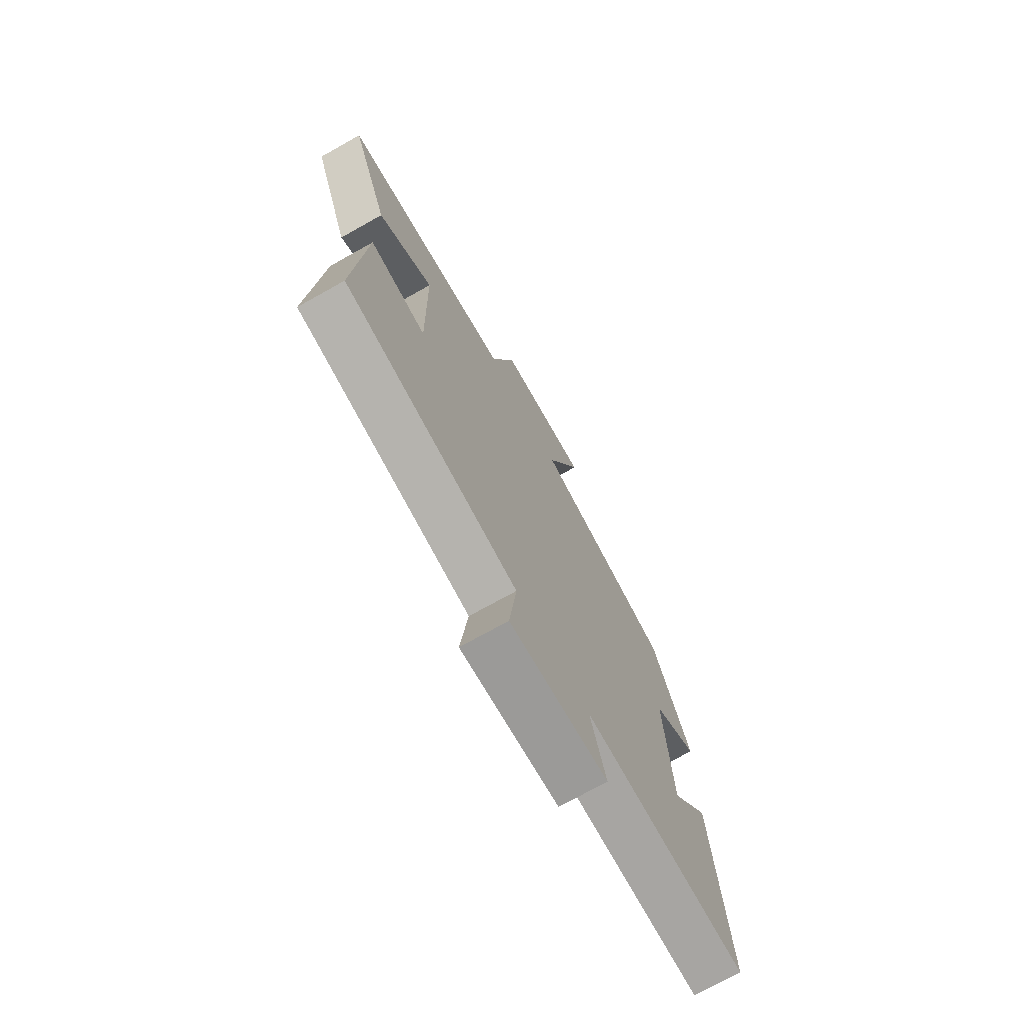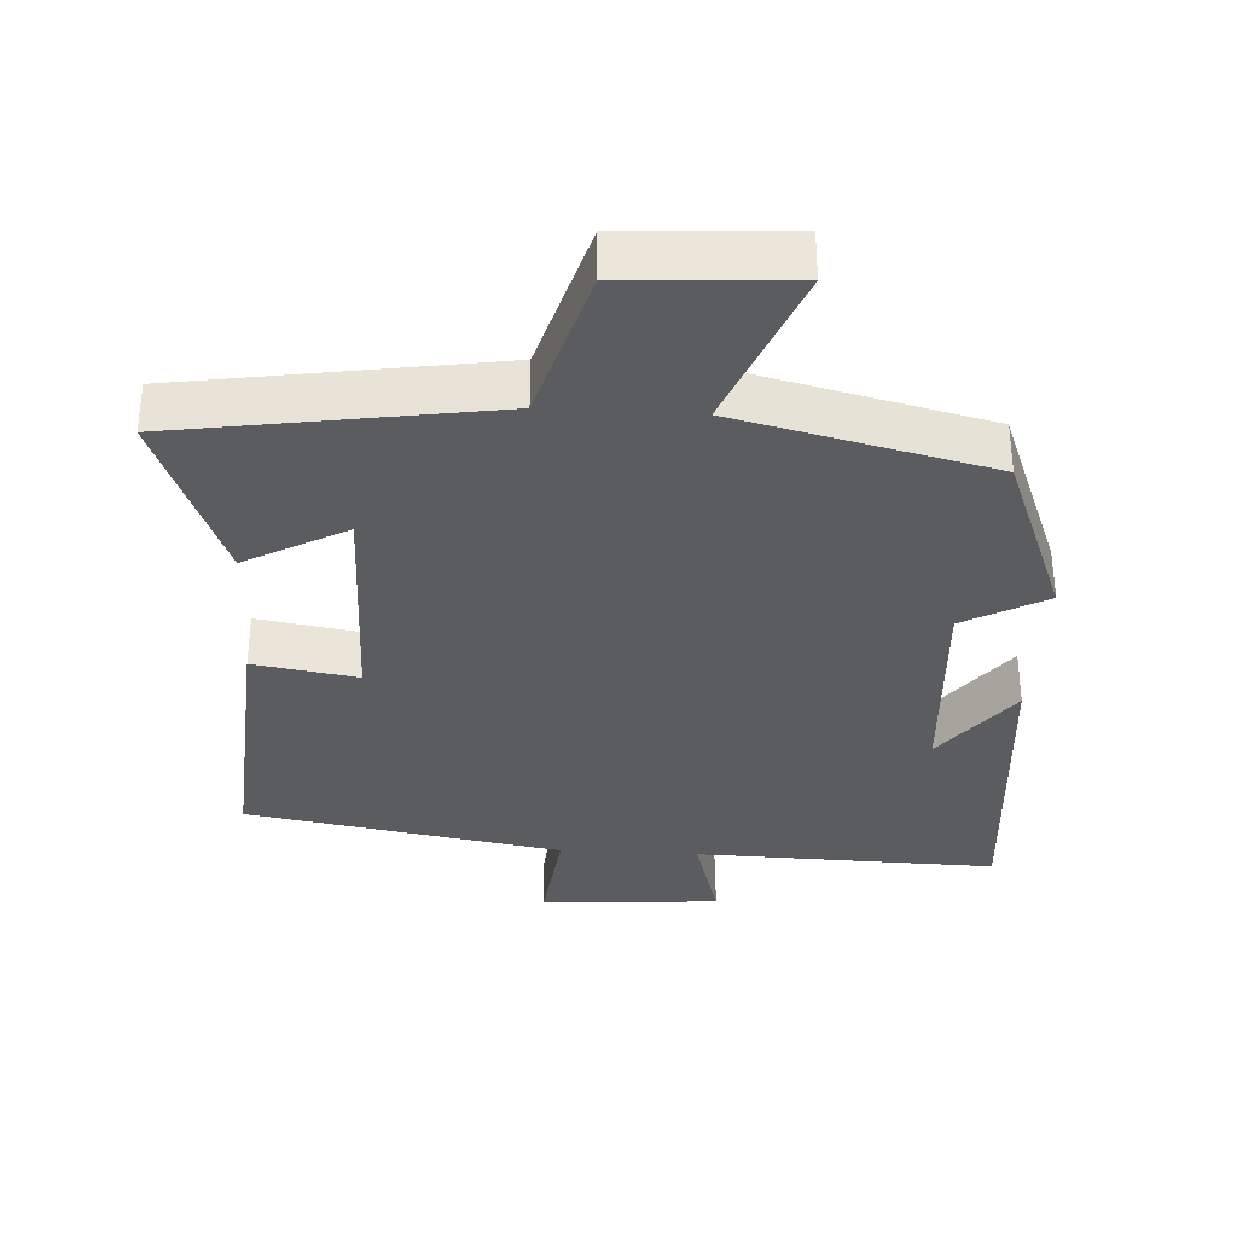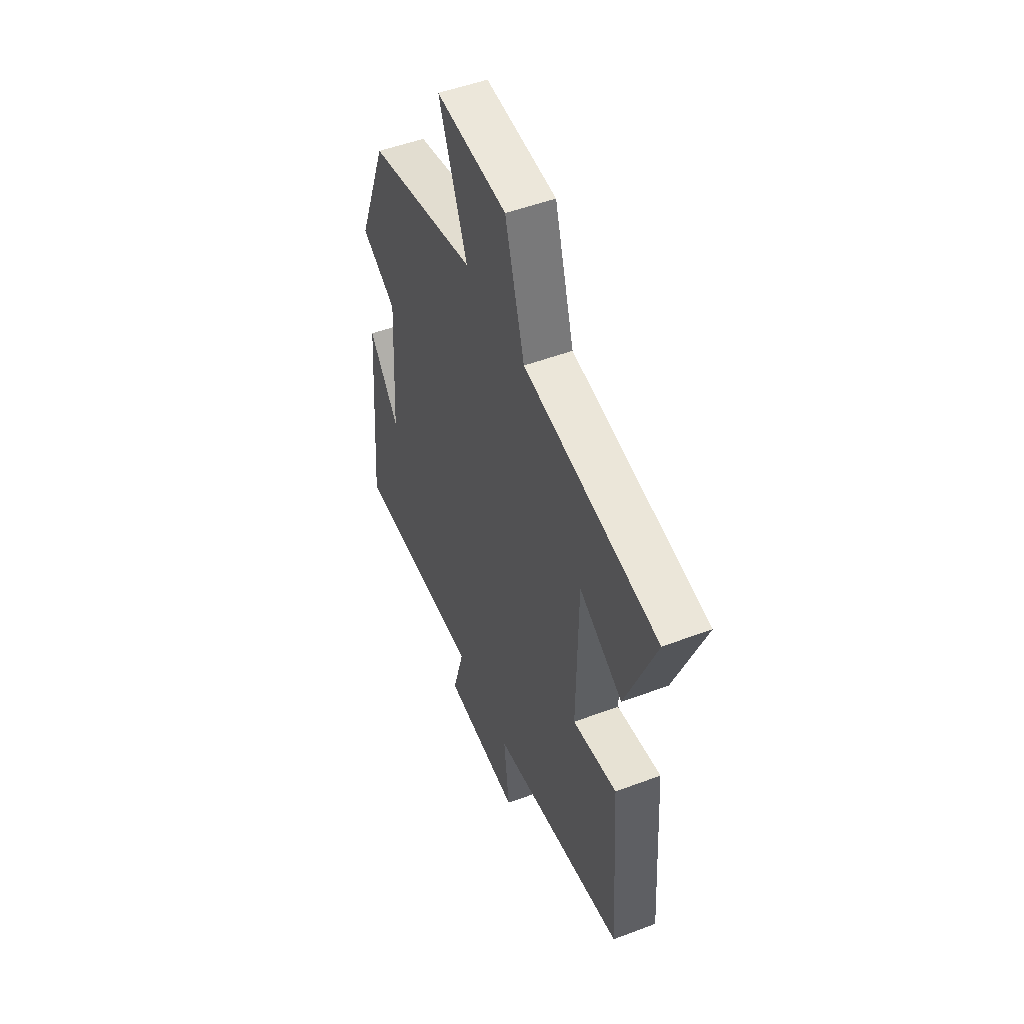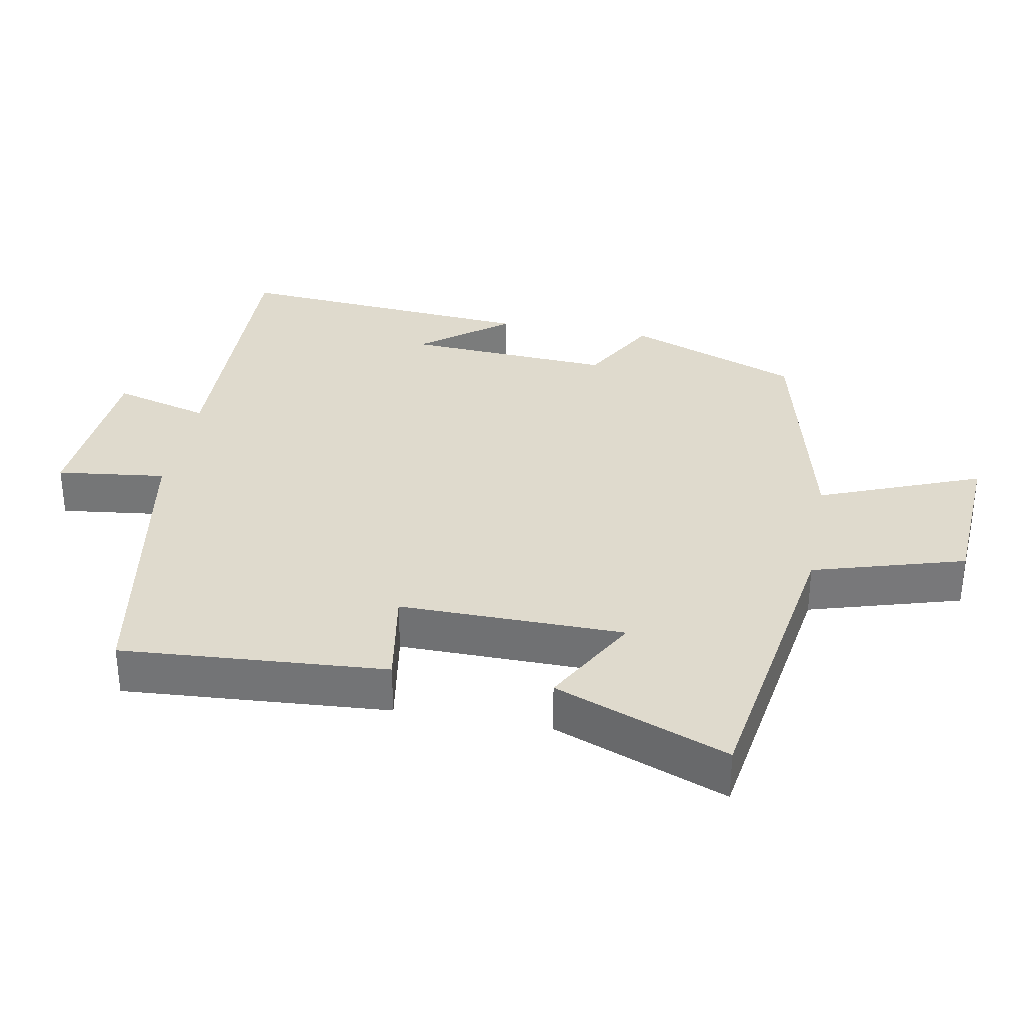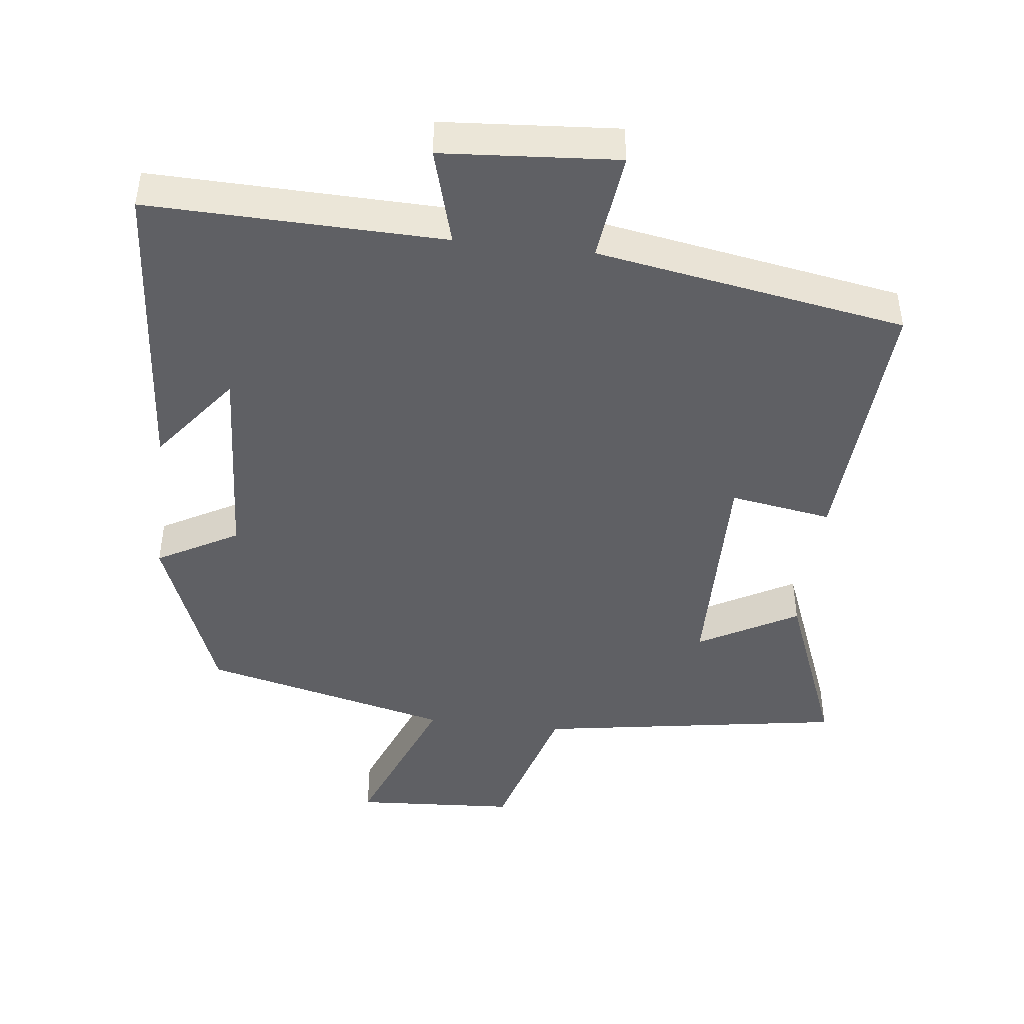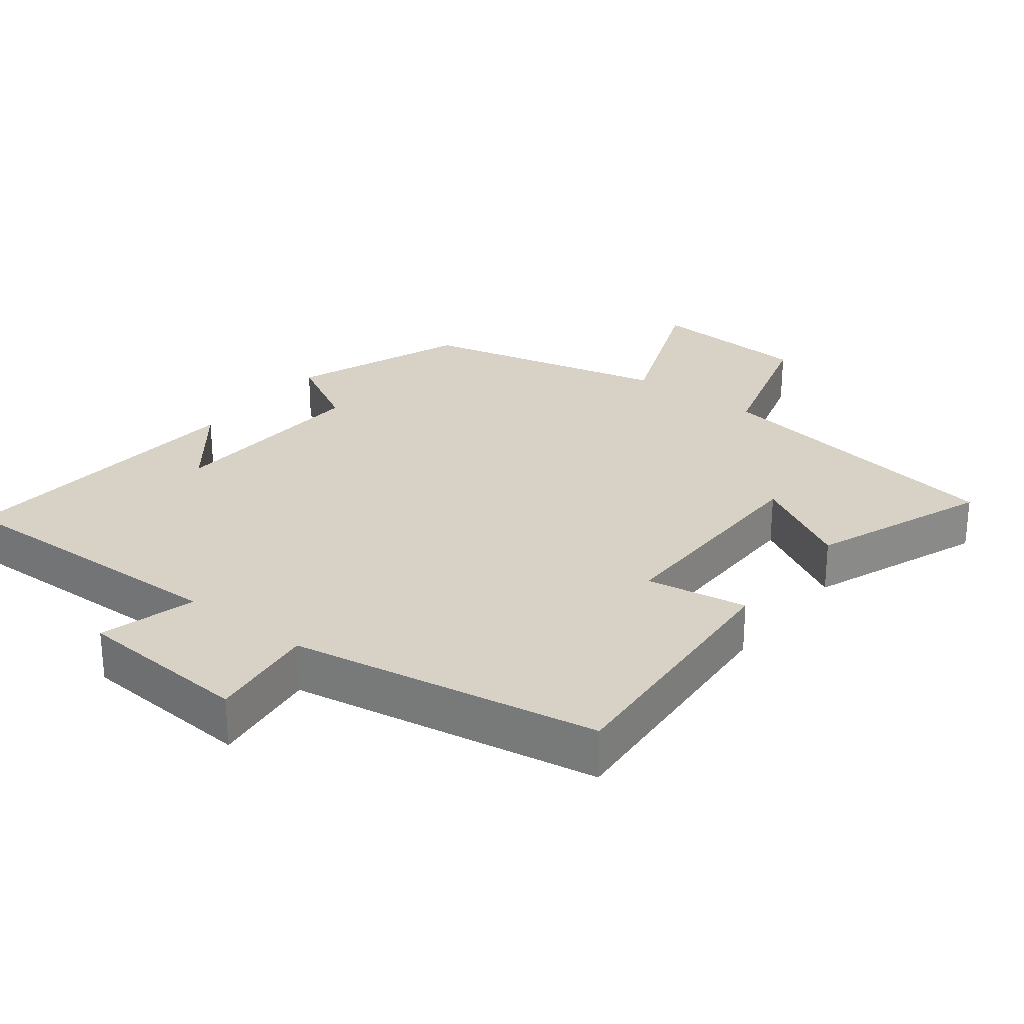
<metadata>
{"format":"obj","ext":"obj","renderer":"f3d","projection":"perspective","resolution":1024,"background":"white","views":[{"elev":-72.7,"azim":-60.8,"up":"+Z"},{"elev":-34.2,"azim":-3.3,"up":"+Y"},{"elev":50.6,"azim":-112.4,"up":"+Z"},{"elev":32.9,"azim":-79.5,"up":"+Y"},{"elev":-45.2,"azim":173.4,"up":"+Y"},{"elev":27.4,"azim":-142.3,"up":"+Y"}]}
</metadata>
<code>
v 0.403 0.07 0.414
v 0.5 0.07 0.165
v 0.384 0.07 0.101
v 0.402 0.07 -0.197
v 0.5 0.07 -0.071
v 0.536 0.07 -0.511
v 0.112 0.07 -0.5
v 0.151 0.07 -0.639
v -0.101 0.07 -0.657
v -0.082 0.07 -0.5
v -0.526 0.07 -0.423
v -0.5 0.07 -0.041
v -0.354 0.07 -0.065
v -0.358 0.07 0.259
v -0.5 0.07 0.181
v -0.598 0.07 0.431
v -0.157 0.07 0.5
v -0.093 0.07 0.718
v 0.139 0.07 0.732
v 0.047 0.07 0.5
v 0.403 0 0.414
v 0.5 0 0.165
v 0.384 0 0.101
v 0.402 0 -0.197
v 0.5 0 -0.071
v 0.536 0 -0.511
v 0.112 0 -0.5
v 0.151 0 -0.639
v -0.101 0 -0.657
v -0.082 0 -0.5
v -0.526 0 -0.423
v -0.5 0 -0.041
v -0.354 0 -0.065
v -0.358 0 0.259
v -0.5 0 0.181
v -0.598 0 0.431
v -0.157 0 0.5
v -0.093 0 0.718
v 0.139 0 0.732
v 0.047 0 0.5
f 17 18 19 20
f 14 15 16 17
f 13 14 17 20
f 10 11 12 13
f 10 13 20 1
f 7 8 9 10
f 4 5 6
f 4 6 7
f 3 4 7 10
f 1 2 3
f 1 3 10
f 40 39 38 37
f 37 36 35 34
f 40 37 34 33
f 33 32 31 30
f 21 40 33 30
f 30 29 28 27
f 26 25 24
f 27 26 24
f 30 27 24 23
f 23 22 21
f 30 23 21
f 1 21 22 2
f 2 22 23 3
f 3 23 24 4
f 4 24 25 5
f 5 25 26 6
f 6 26 27 7
f 7 27 28 8
f 8 28 29 9
f 9 29 30 10
f 10 30 31 11
f 11 31 32 12
f 12 32 33 13
f 13 33 34 14
f 14 34 35 15
f 15 35 36 16
f 16 36 37 17
f 17 37 38 18
f 18 38 39 19
f 19 39 40 20
f 20 40 21 1

</code>
